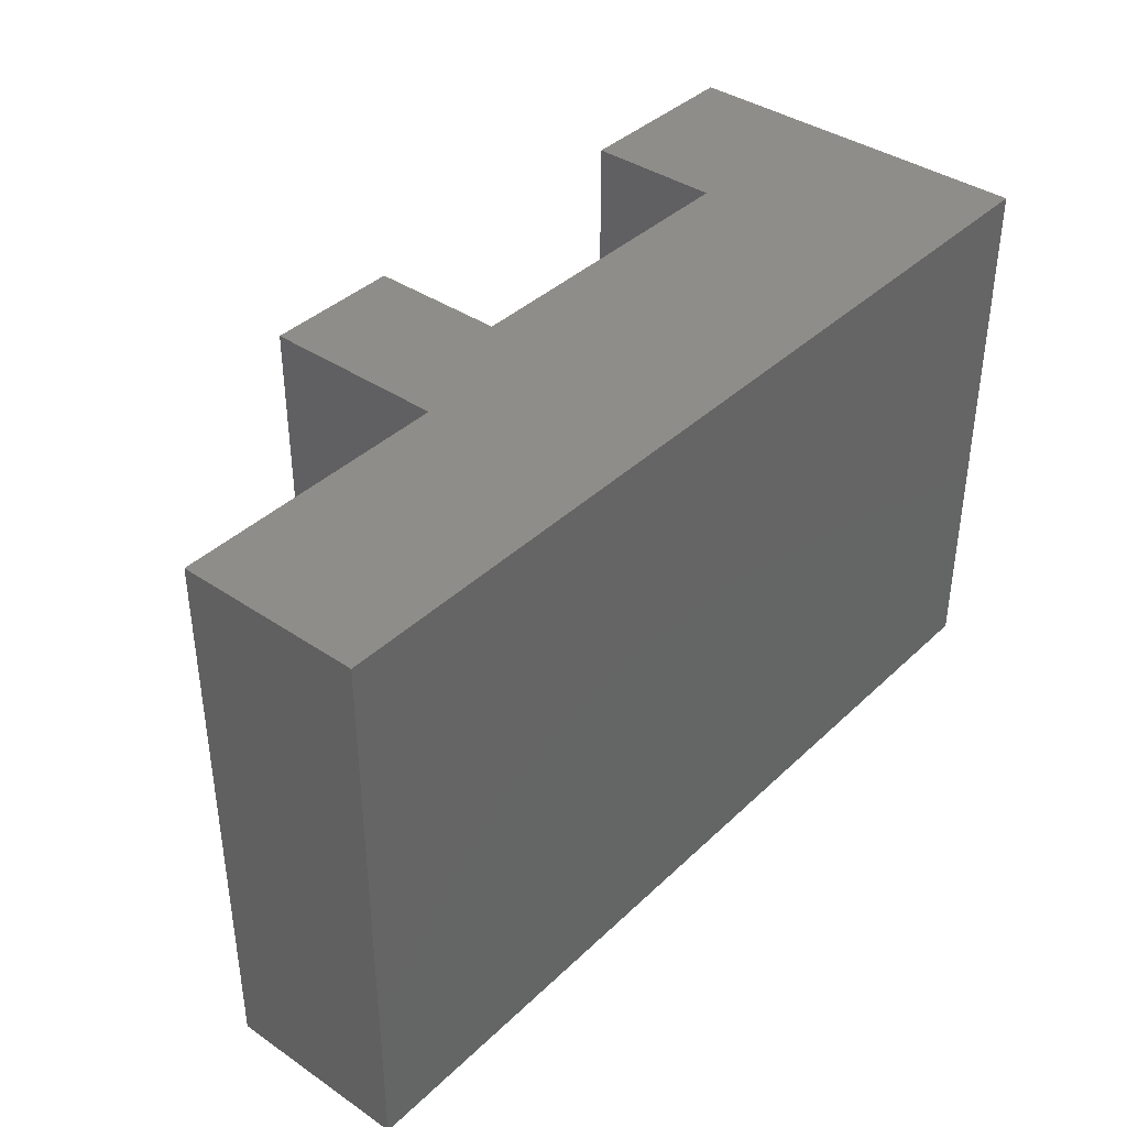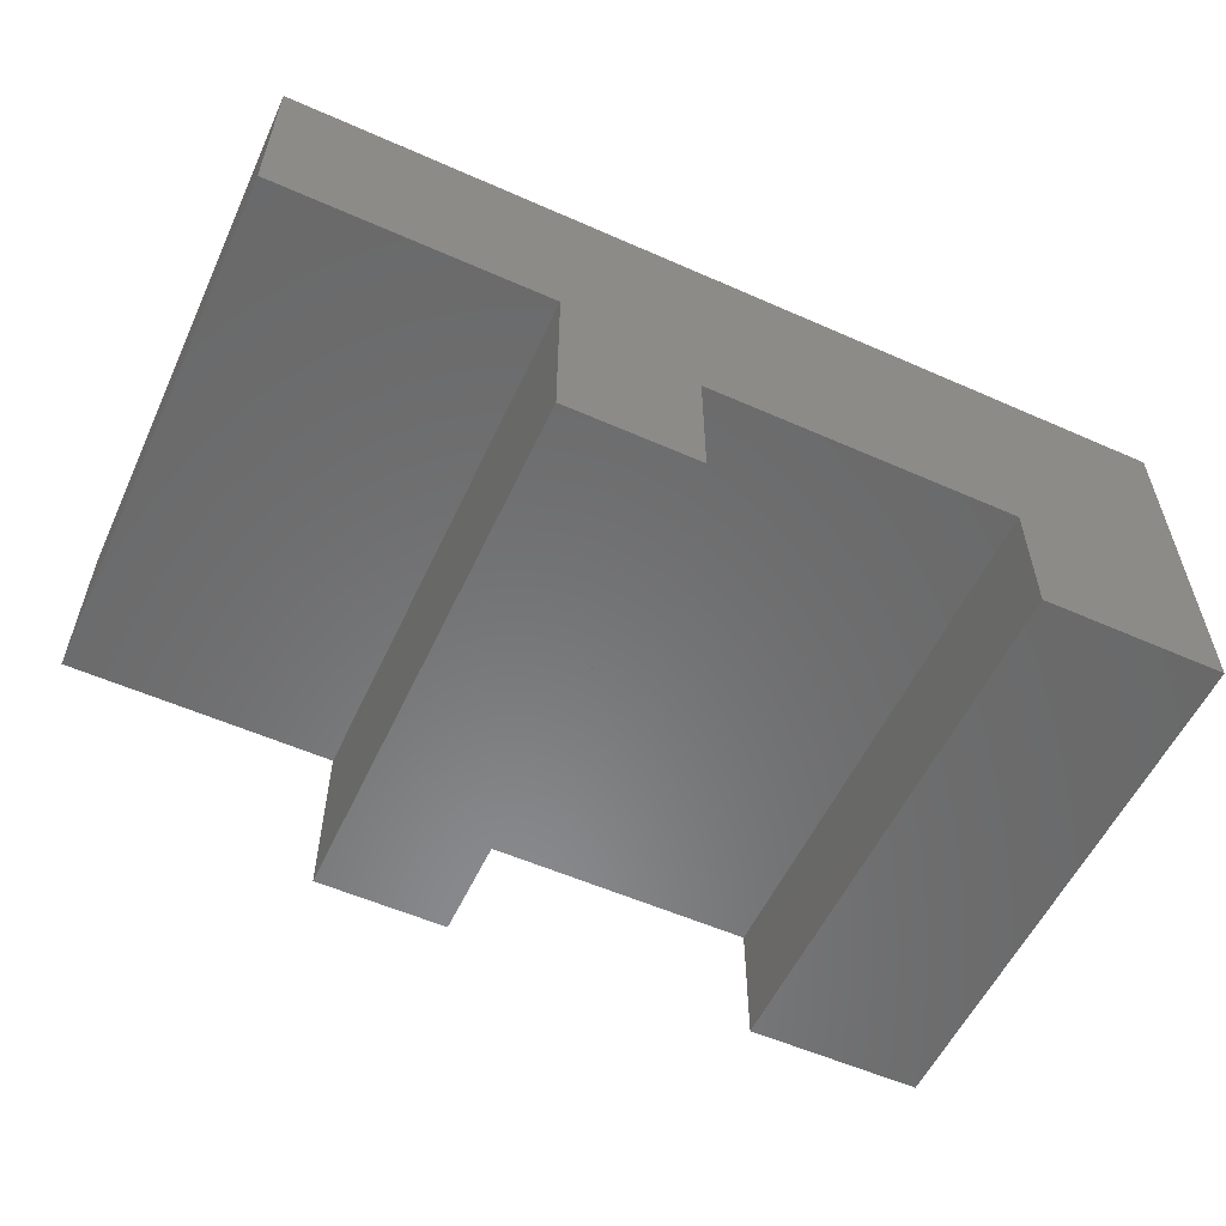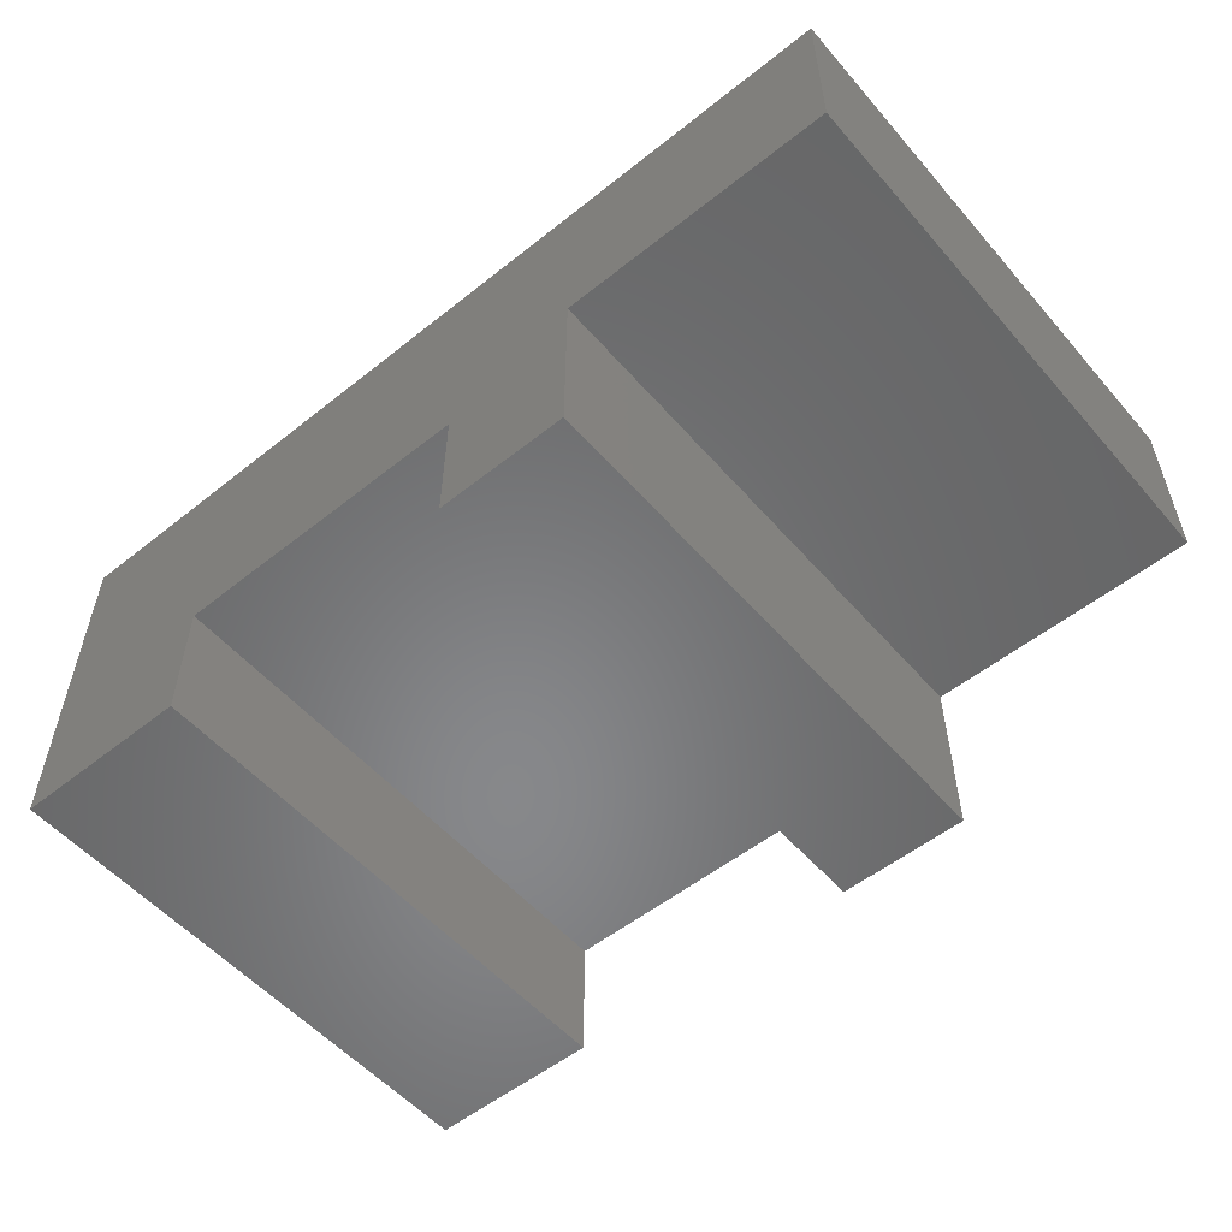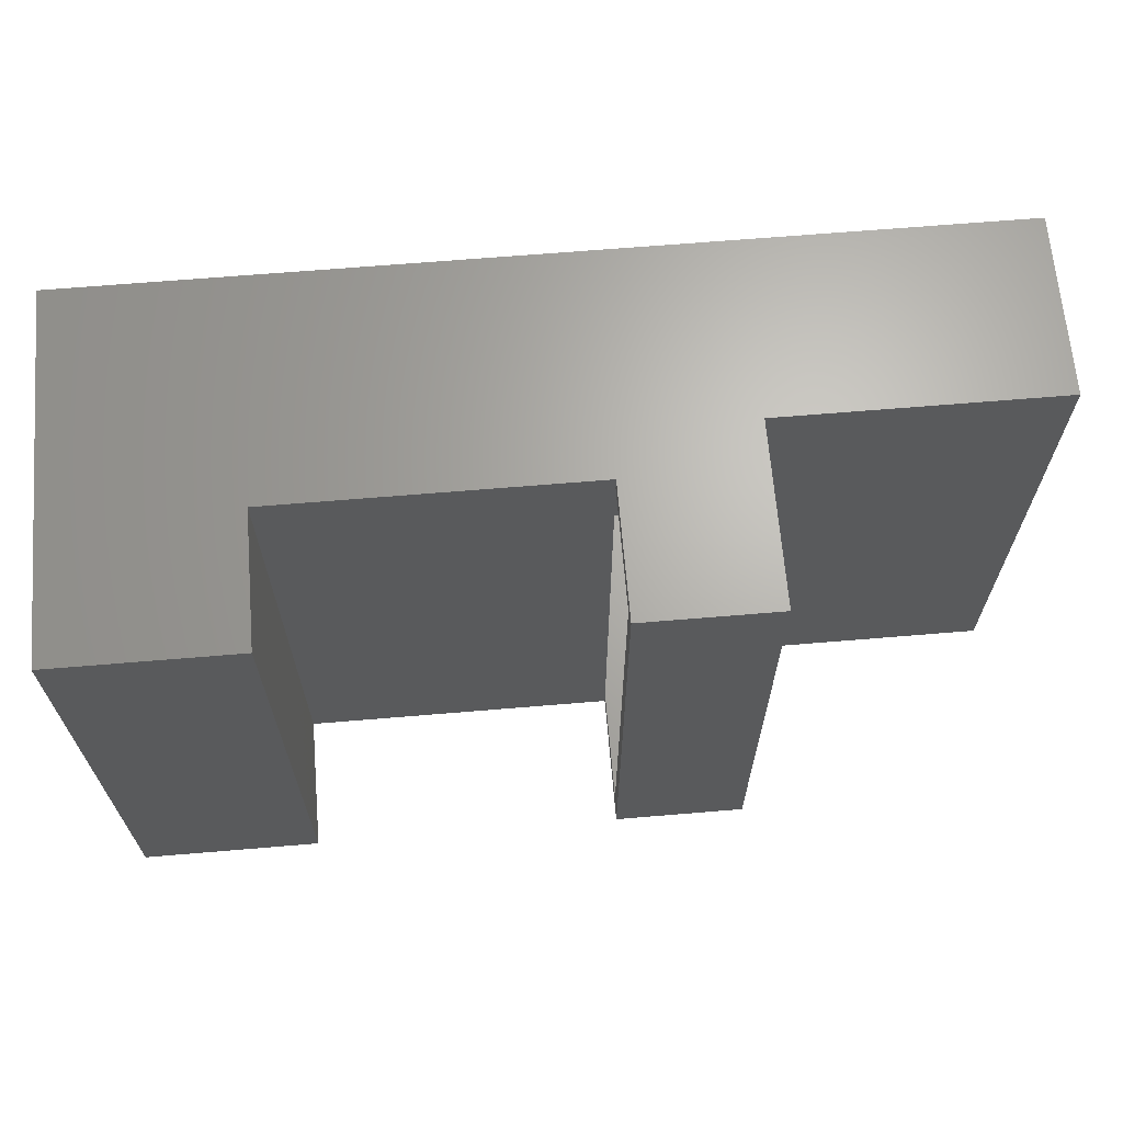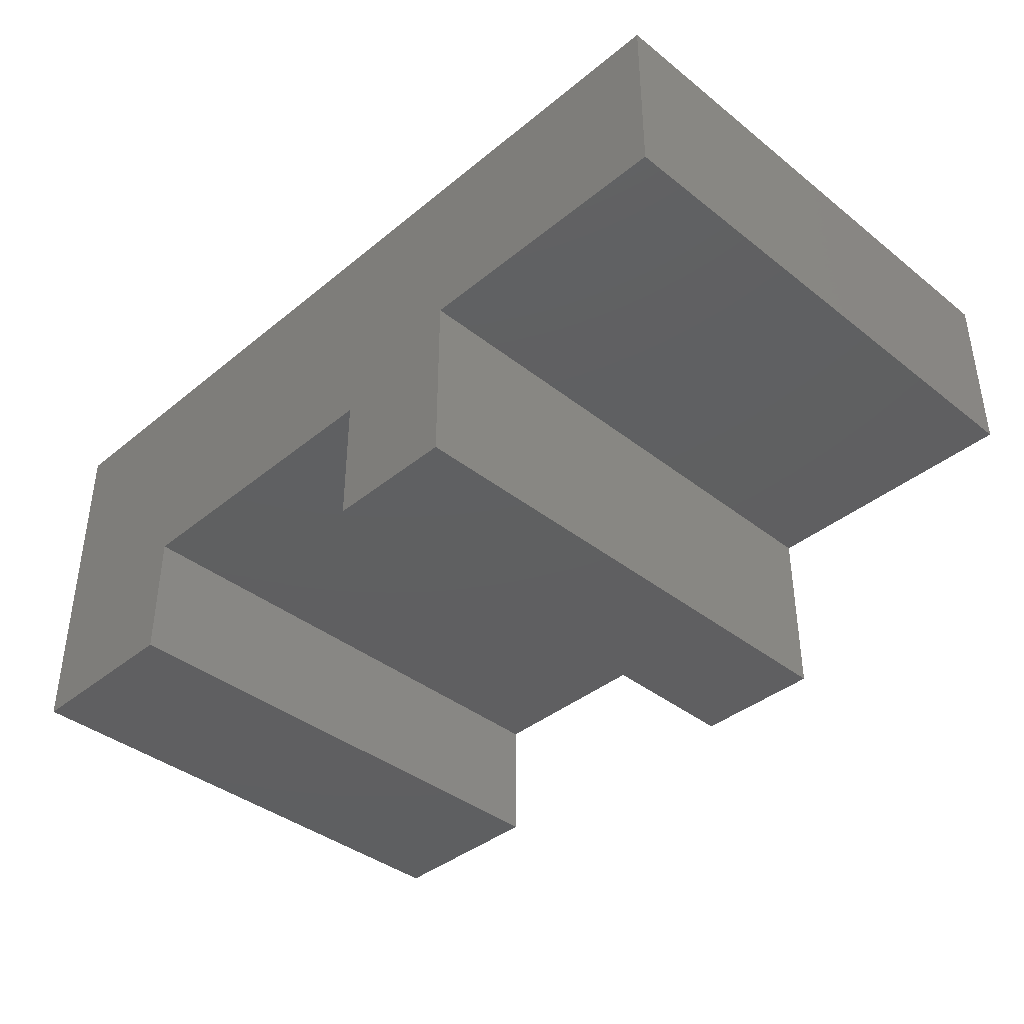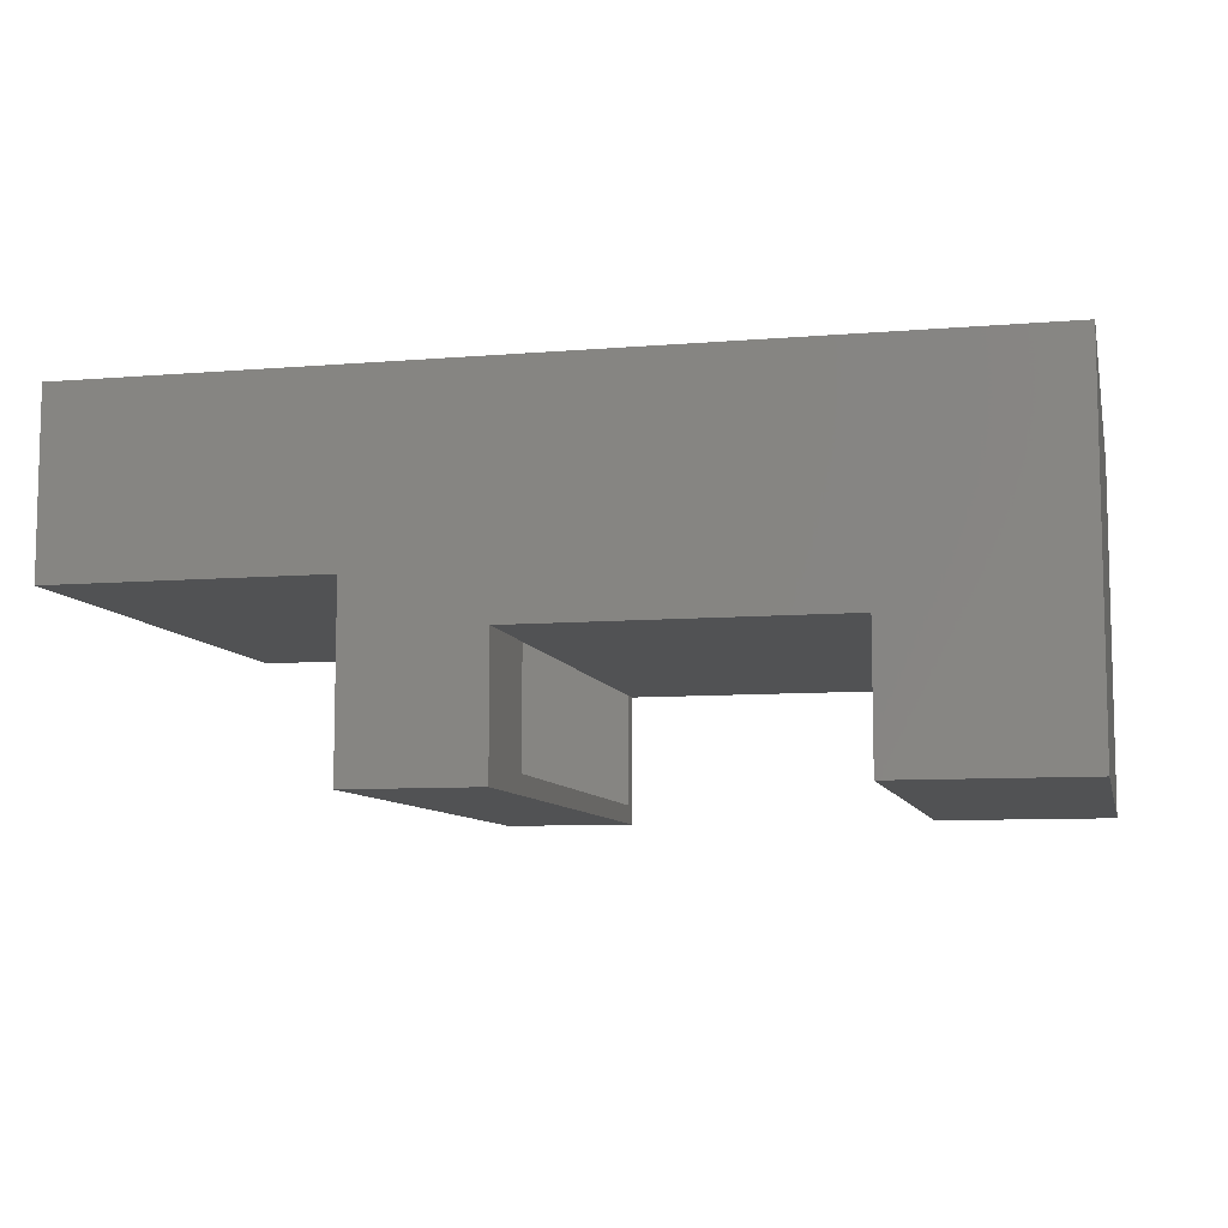
<metadata>
{"format":"stl","ext":"stl","renderer":"f3d","projection":"perspective","resolution":1024,"background":"white","views":[{"elev":38.9,"azim":130.4,"up":"+Z"},{"elev":-56.3,"azim":155.2,"up":"+Y"},{"elev":-54.4,"azim":40.1,"up":"+Y"},{"elev":66.2,"azim":-4.8,"up":"+Z"},{"elev":-39.3,"azim":45.5,"up":"+Y"},{"elev":-8.5,"azim":-167.2,"up":"+Y"}]}
</metadata>
<code>
# stl→obj: 42 verts, 80 faces
v 0.4105 0.1262 0.01562
v 0.4105 0.1262 0.4375
v 0.4105 0.1105 0.01562
v 0.4105 0.1105 0.4375
v 0.4105 0.1105 0.4531
v 0.4105 0 0.4531
v 0.4105 0.01562 0.4375
v 0.4105 0 0
v 0.4105 0.01562 0.01562
v 0.4105 0.1105 0
v 0.15 0.1105 0
v 0.15 0.1105 0.4531
v 0.5054 0.01562 0.4375
v 0.5054 0.01562 0.01562
v 0.7344 0.2844 0.01562
v 0.01562 0.2844 0.01562
v 0.1344 0.1262 0.01562
v 0.5054 0.1656 0.01562
v 0.7344 0.1656 0.01562
v 0.01562 0.01562 0.01562
v 0.1344 0.01562 0.01562
v 0.7344 0.2844 0.4375
v 0.7344 0.1656 0.4375
v 0.5054 0.1656 0.4375
v 0.1344 0.1262 0.4375
v 0.01562 0.2844 0.4375
v 0.01562 0.01562 0.4375
v 0.1344 0.01562 0.4375
v 0 0 0.4531
v 0.15 0 0.4531
v 0 0.3 0.4531
v 0.75 0.3 0.4531
v 0.5211 0.15 0.4531
v 0.75 0.15 0.4531
v 0.5211 0 0.4531
v 0.75 0.15 0
v 0.5211 0.15 0
v 0.75 0.3 0
v 0 0.3 0
v 0.15 0 0
v 0 0 0
v 0.5211 0 0
f 1 2 3
f 3 2 4
f 5 4 6
f 6 4 7
f 6 7 8
f 8 7 9
f 8 9 10
f 10 9 3
f 3 11 10
f 11 3 12
f 12 3 4
f 12 4 5
f 7 13 9
f 9 13 14
f 15 16 17
f 15 17 1
f 15 1 18
f 15 18 19
f 18 1 14
f 14 1 3
f 14 3 9
f 16 20 17
f 17 20 21
f 22 23 24
f 22 24 2
f 22 2 25
f 22 25 26
f 7 4 13
f 13 4 2
f 13 2 24
f 26 25 27
f 27 25 28
f 27 28 20
f 20 28 21
f 21 28 17
f 17 28 25
f 17 25 1
f 1 25 2
f 14 13 18
f 18 13 24
f 18 24 19
f 19 24 23
f 19 23 15
f 15 23 22
f 22 26 15
f 15 26 16
f 16 26 20
f 20 26 27
f 29 30 31
f 31 30 12
f 31 12 32
f 32 12 33
f 32 33 34
f 6 35 5
f 5 35 33
f 5 33 12
f 36 37 38
f 38 37 11
f 38 11 39
f 39 11 40
f 39 40 41
f 11 37 10
f 10 37 42
f 10 42 8
f 39 41 31
f 31 41 29
f 32 38 31
f 31 38 39
f 36 38 34
f 34 38 32
f 37 36 33
f 33 36 34
f 42 37 35
f 35 37 33
f 6 8 35
f 35 8 42
f 40 11 30
f 30 11 12
f 29 41 30
f 30 41 40

</code>
